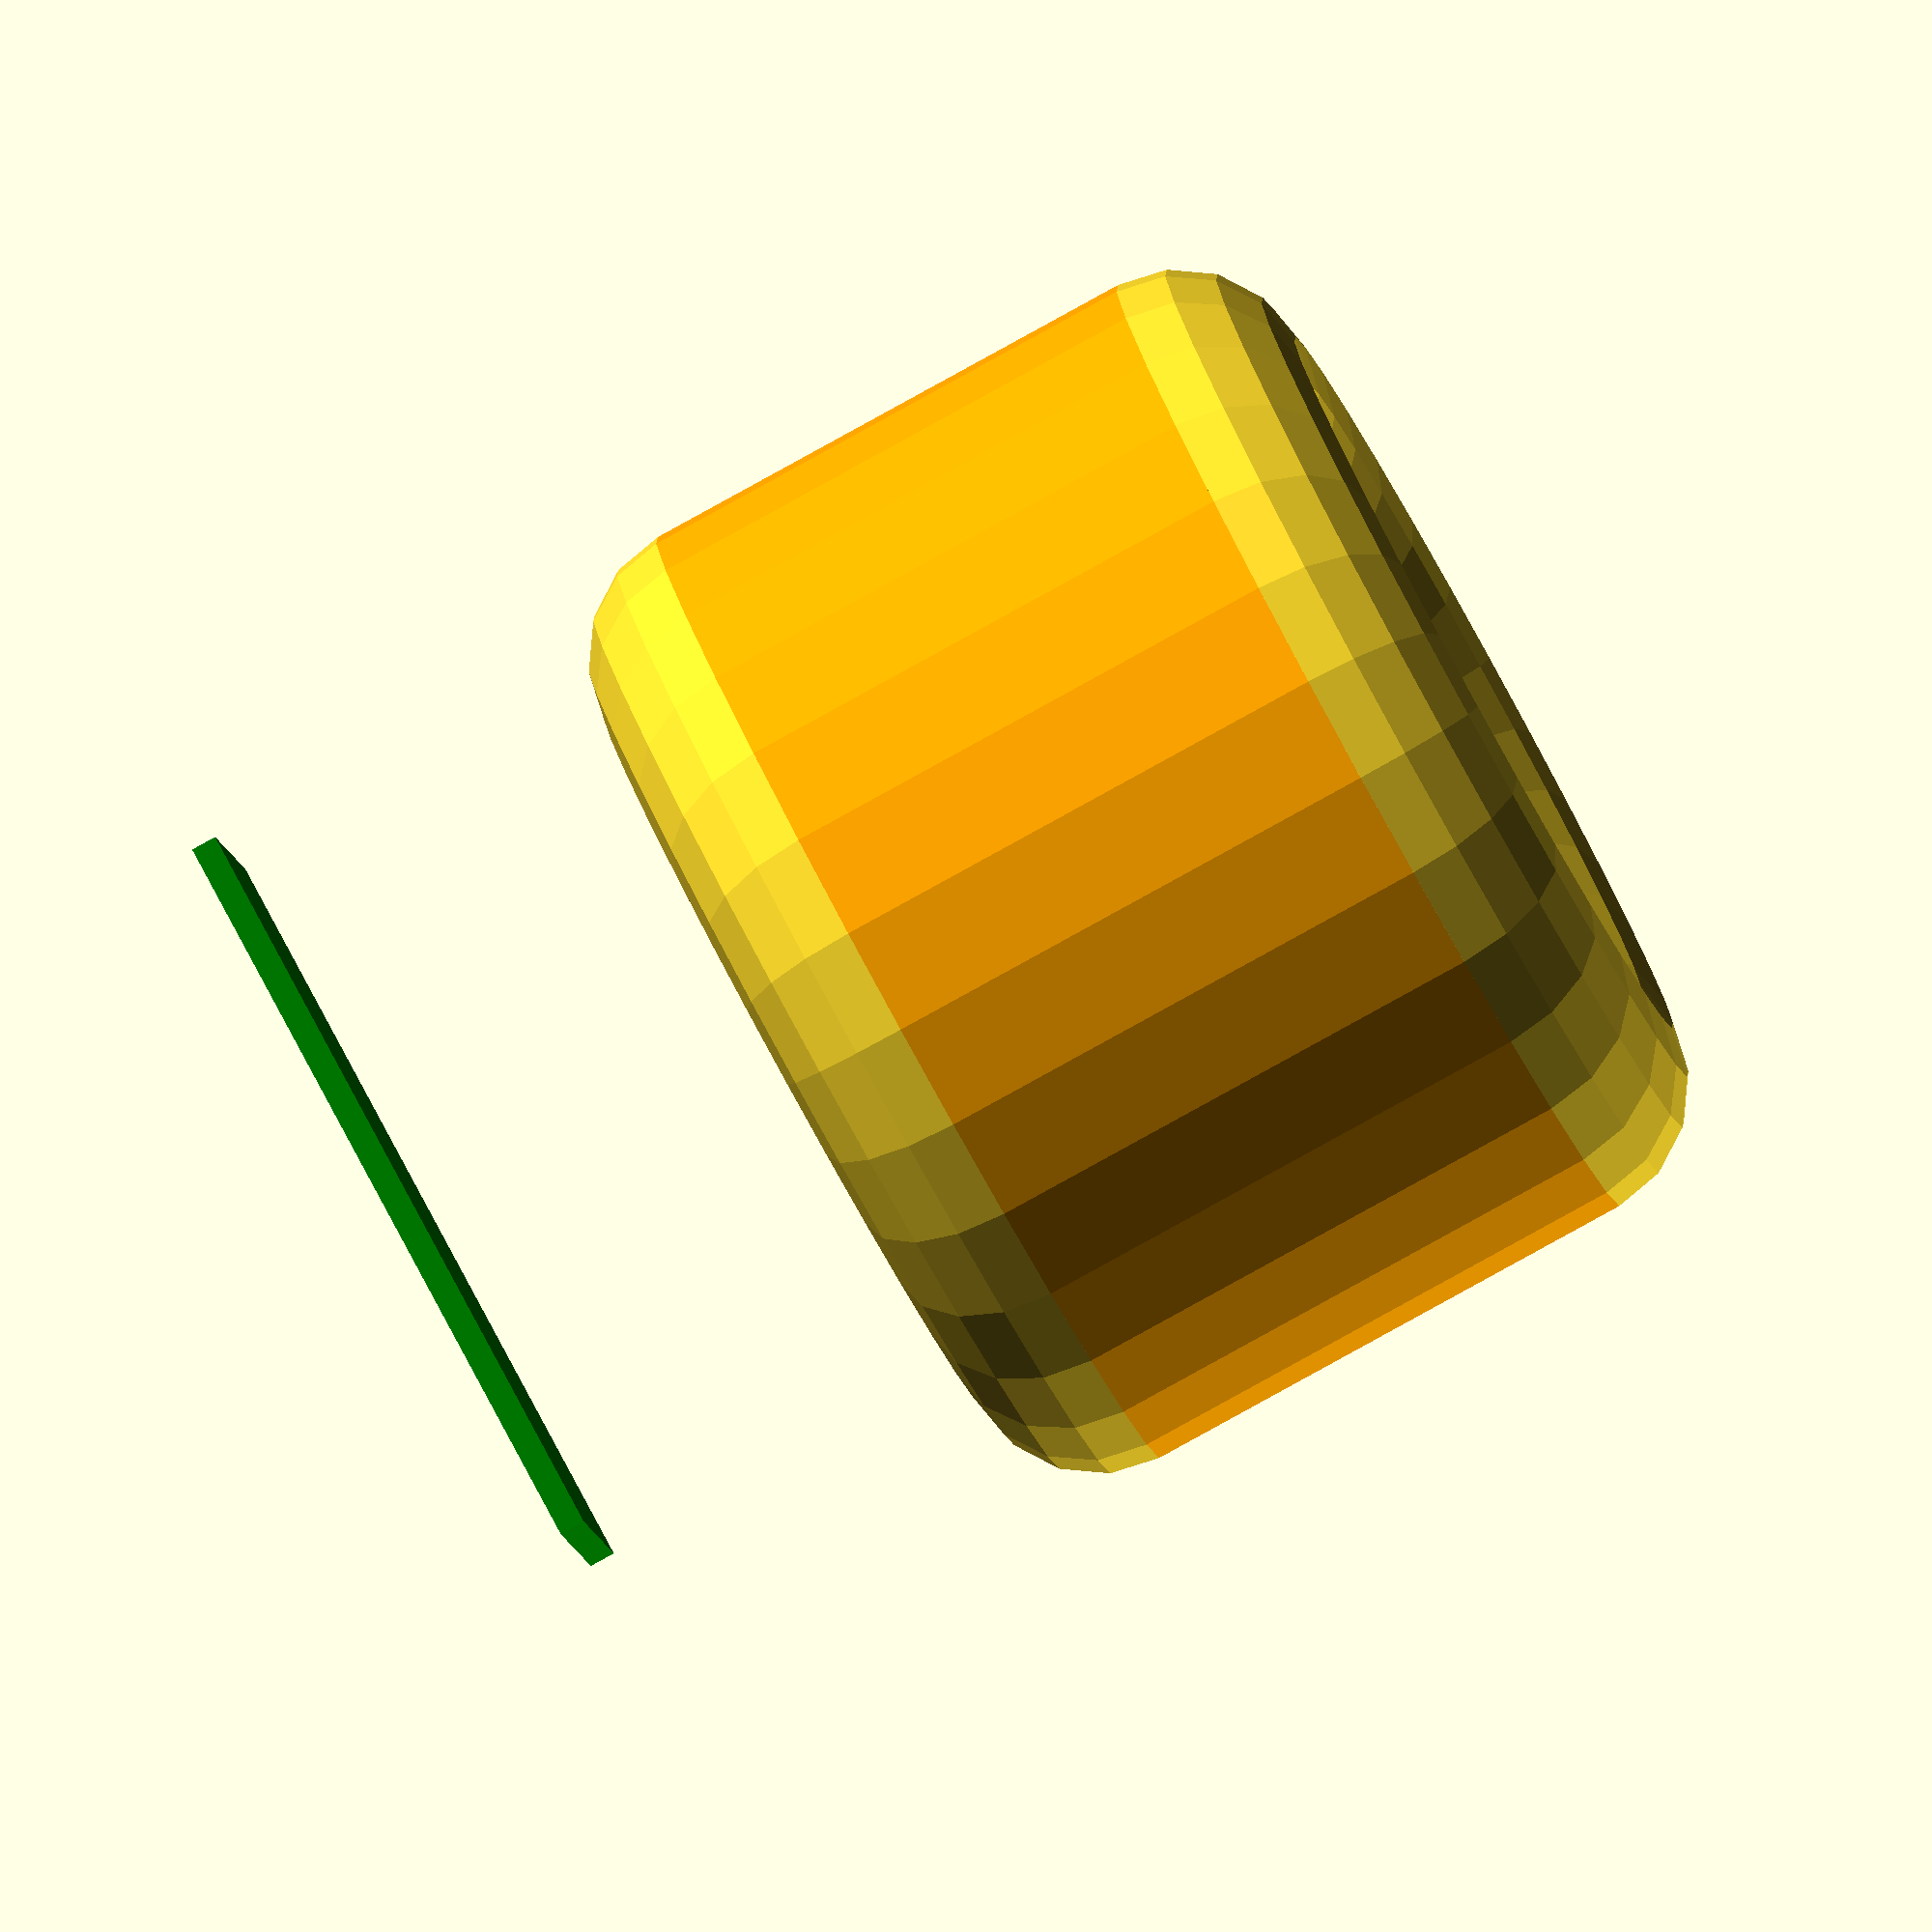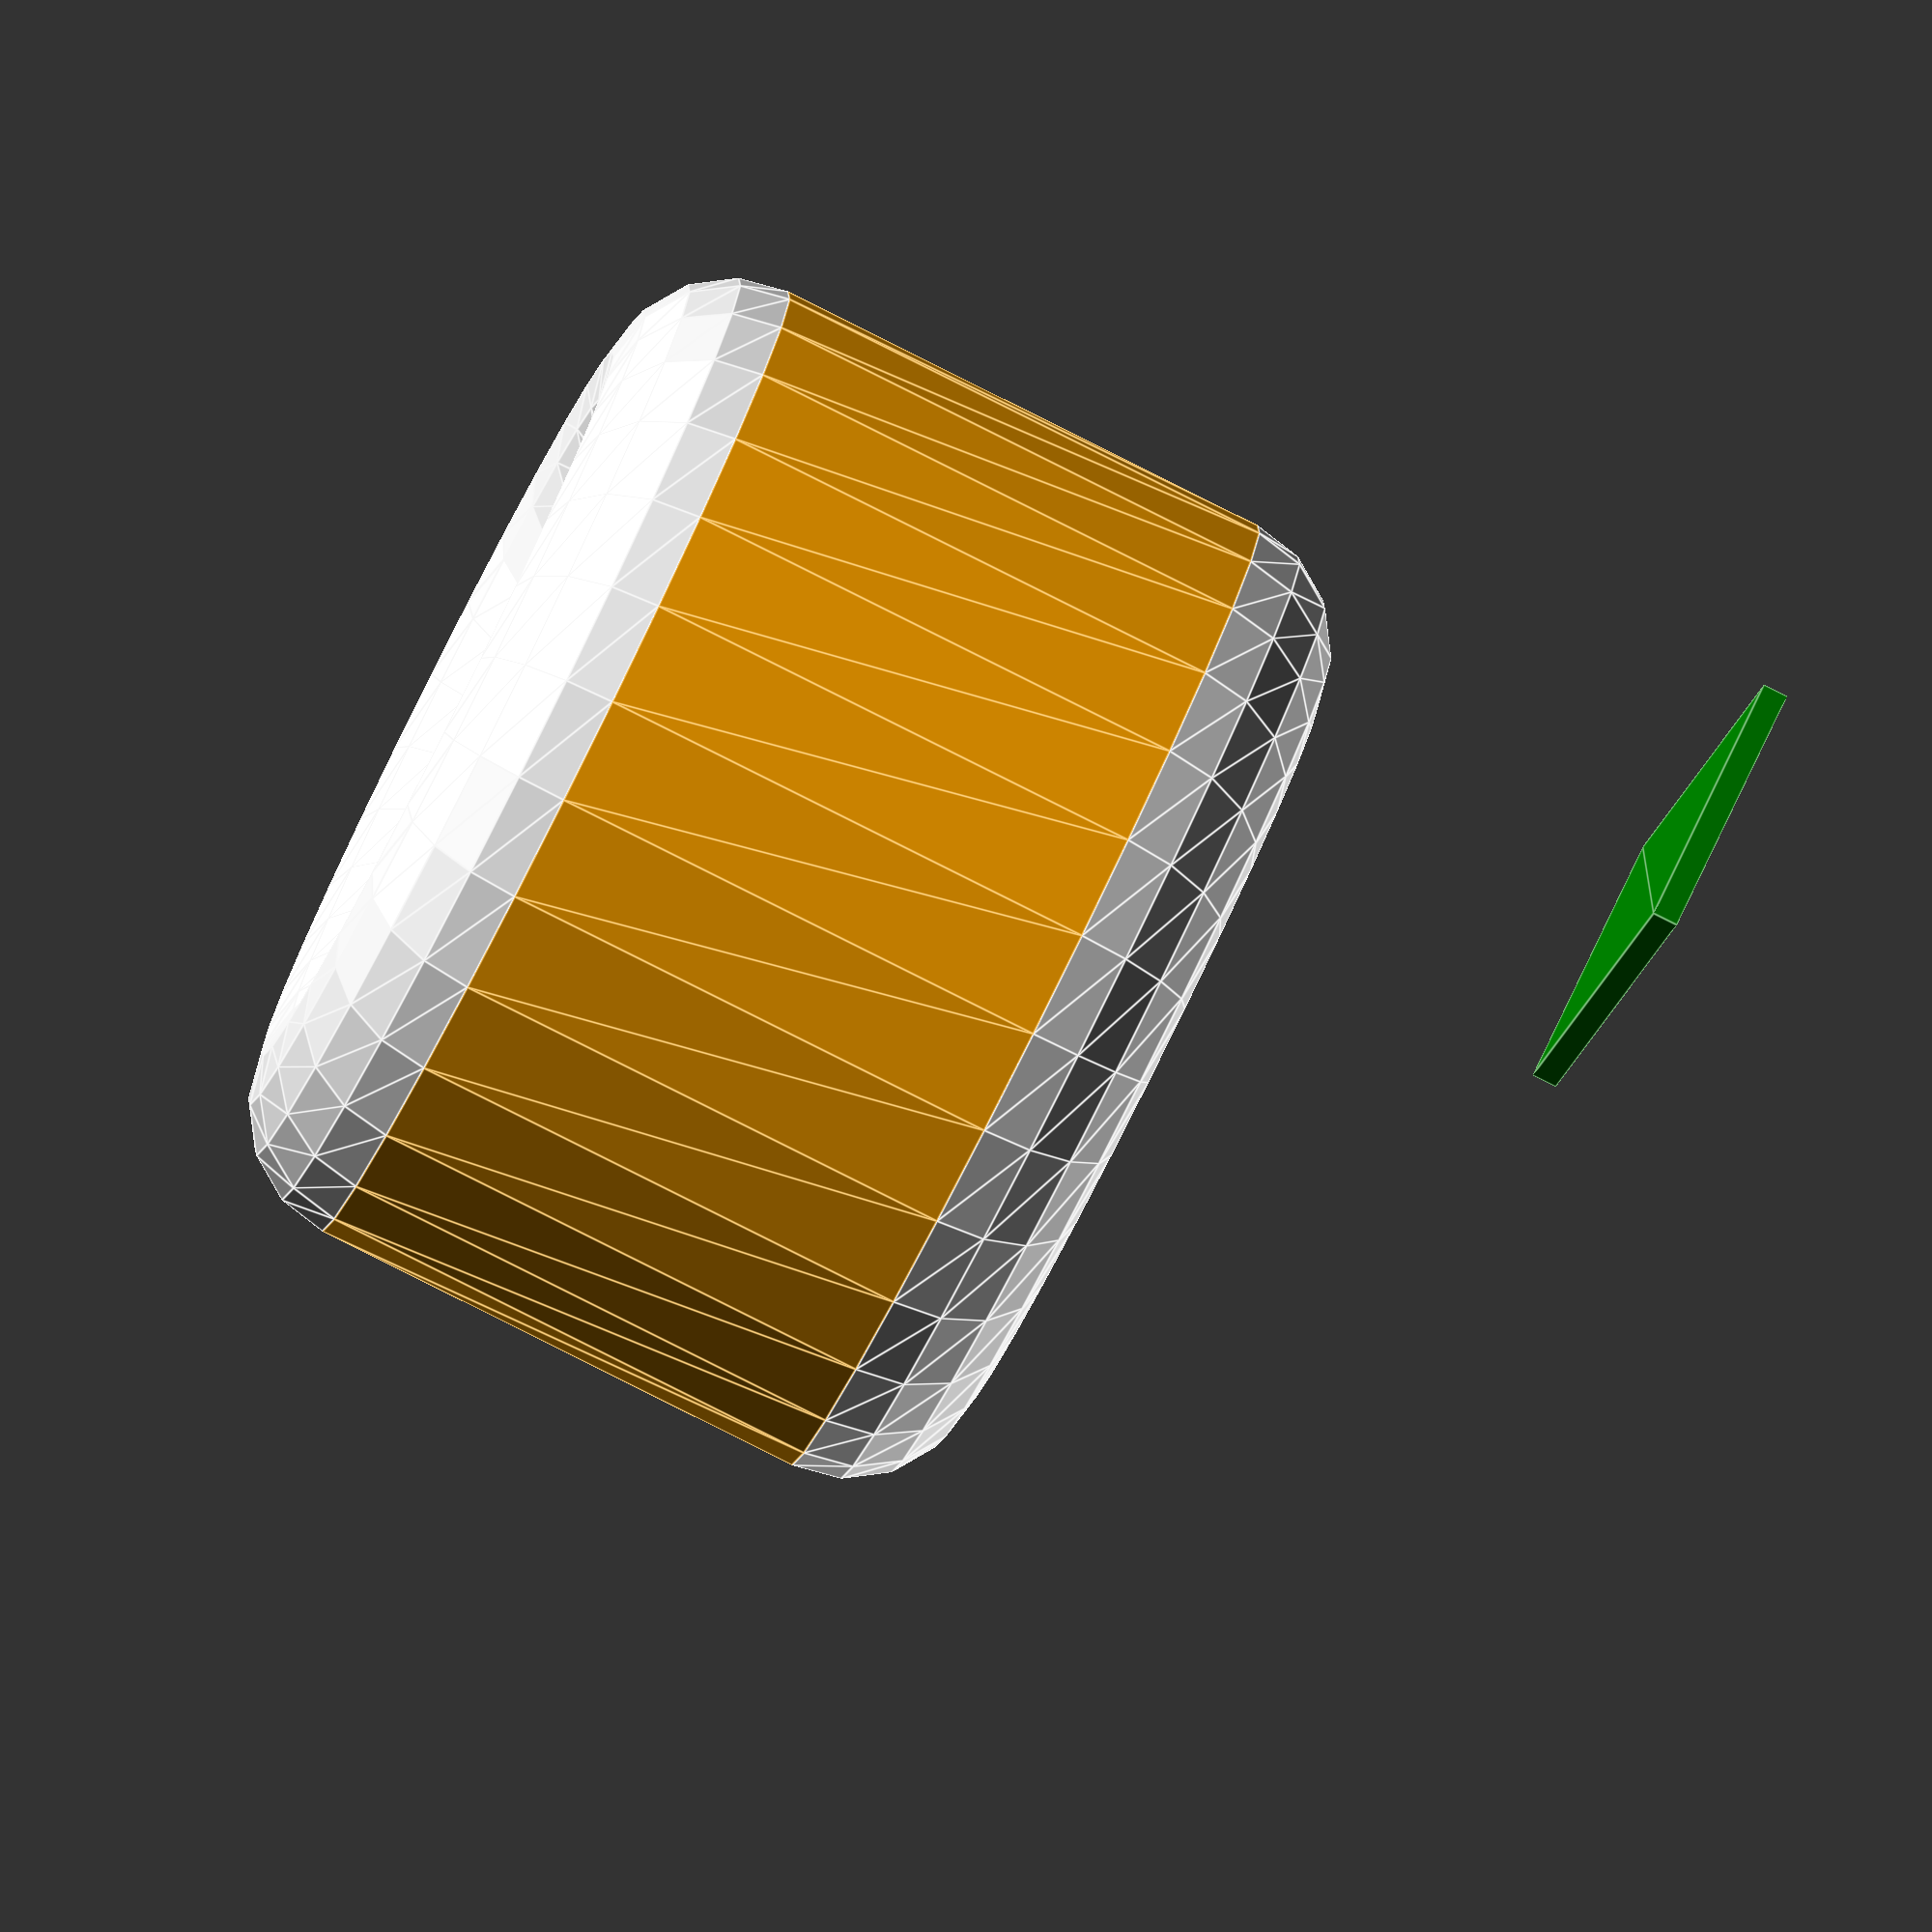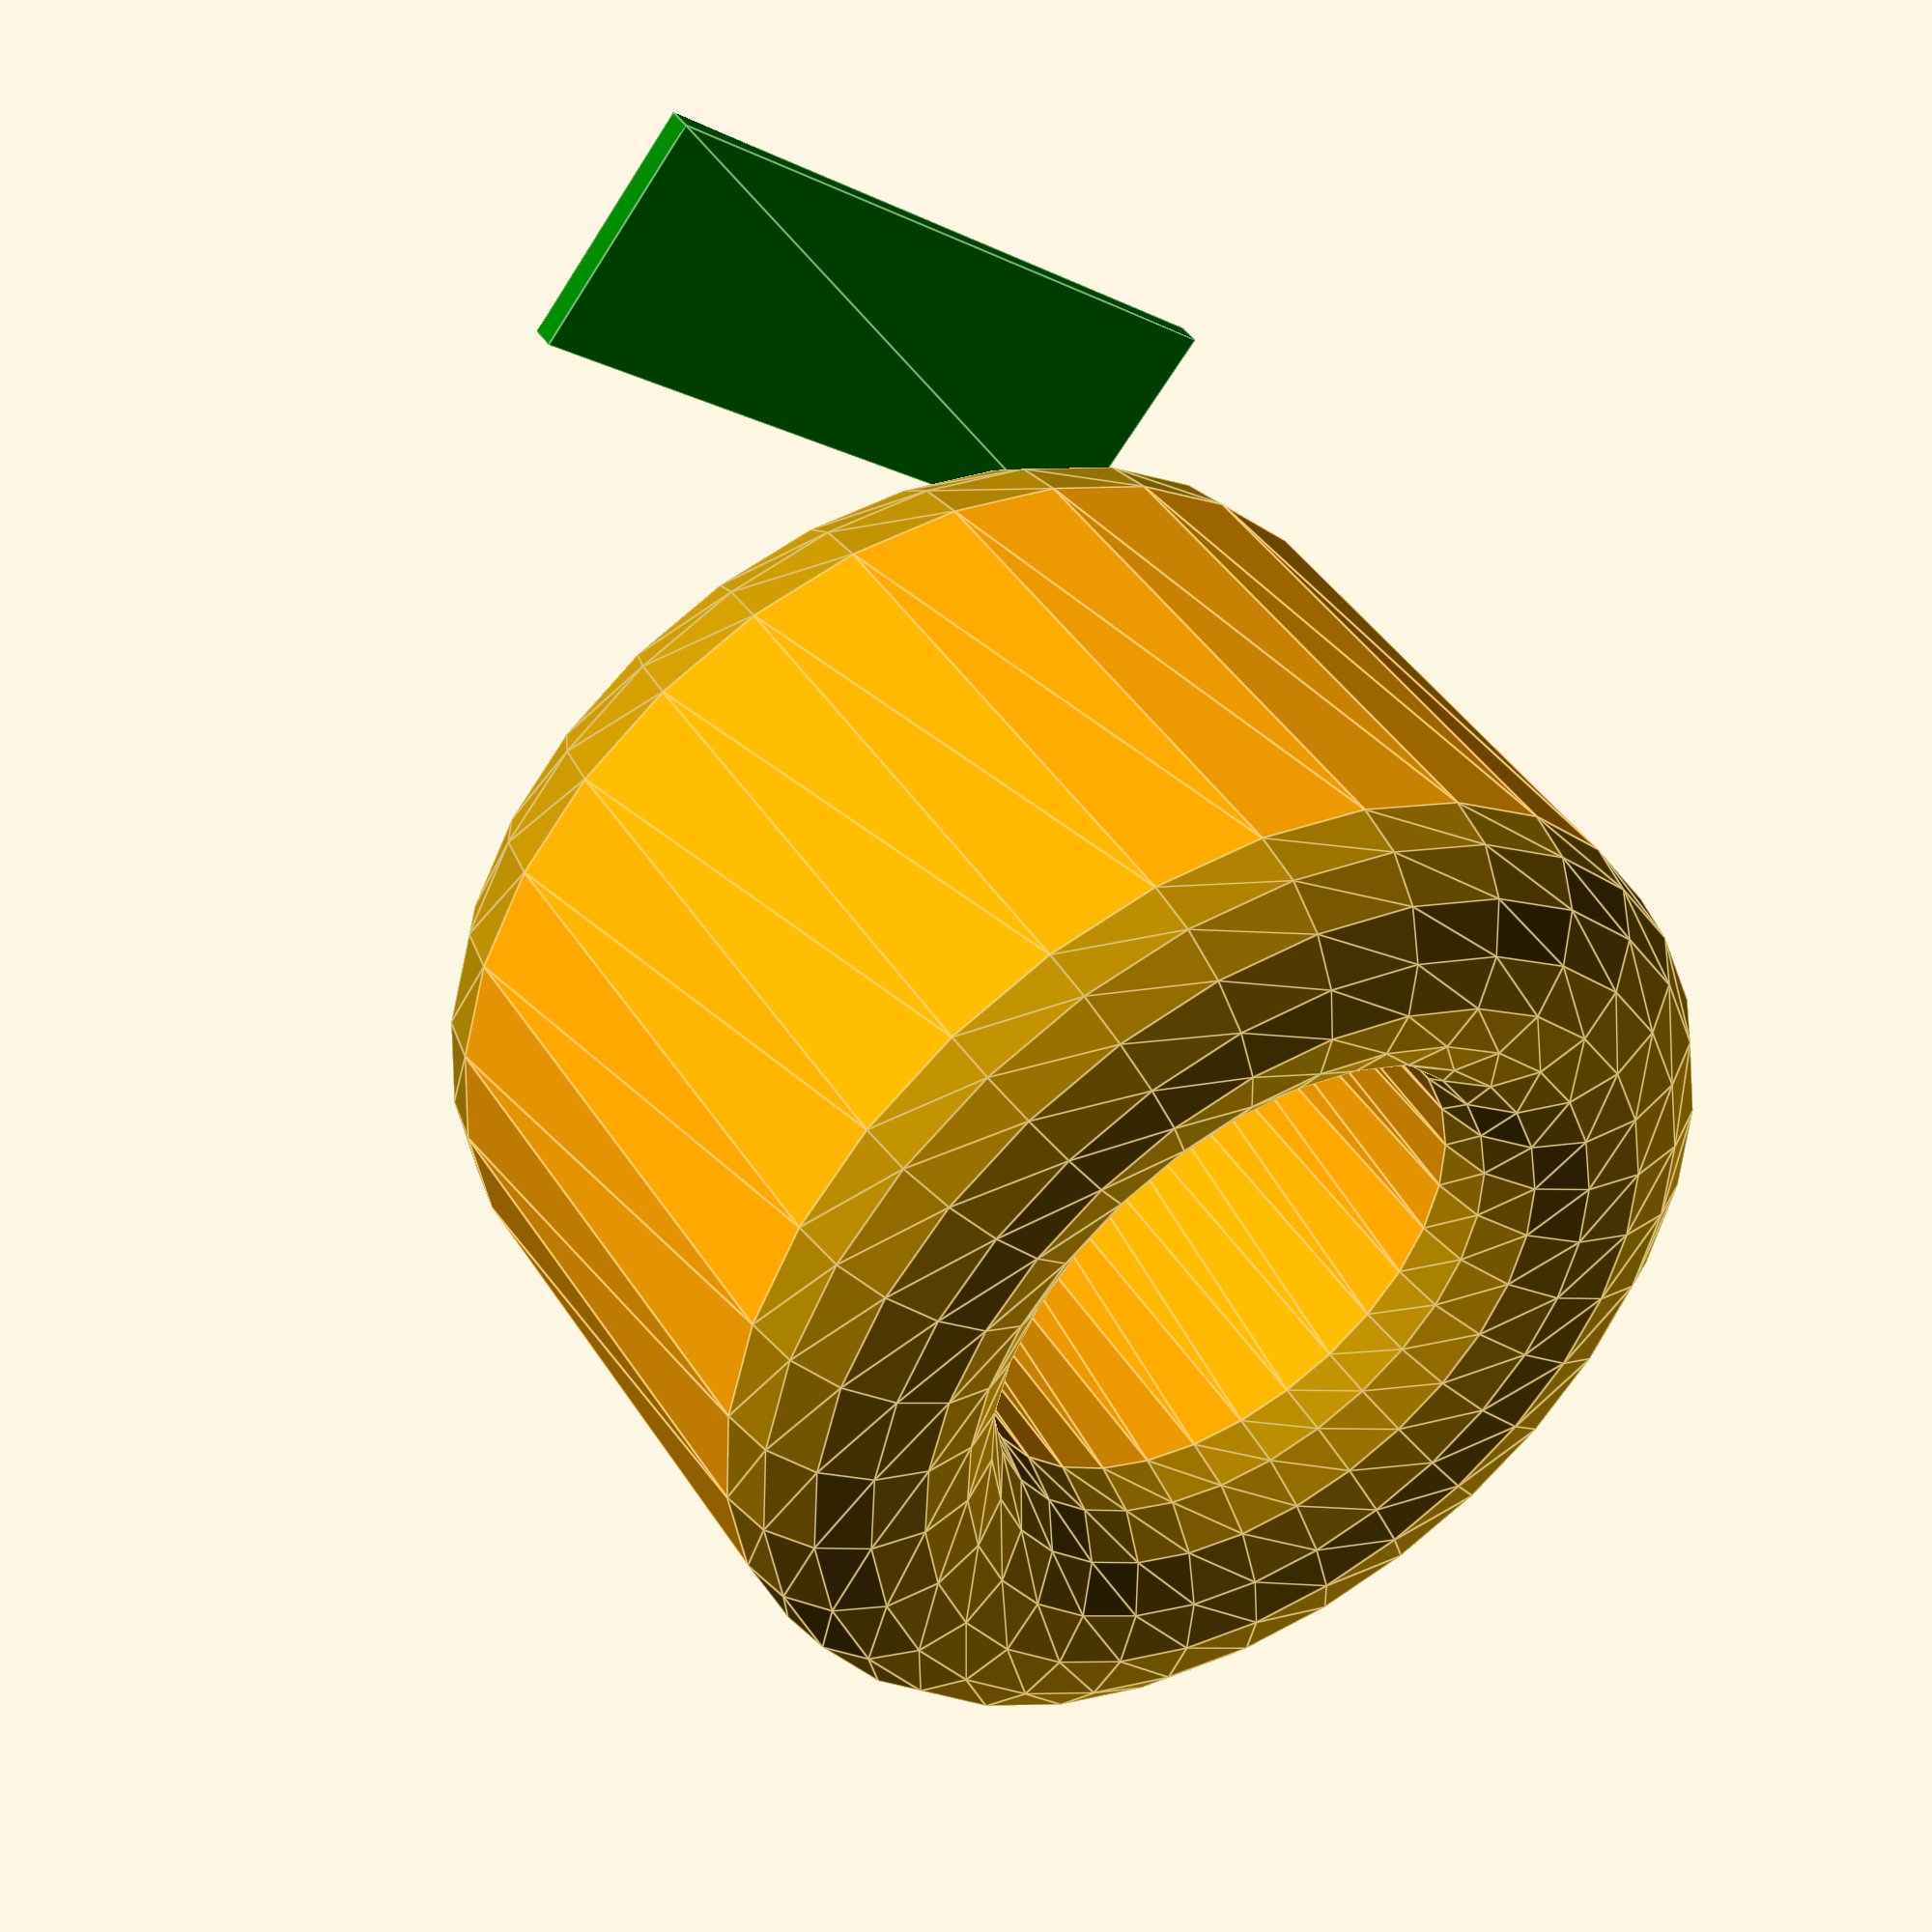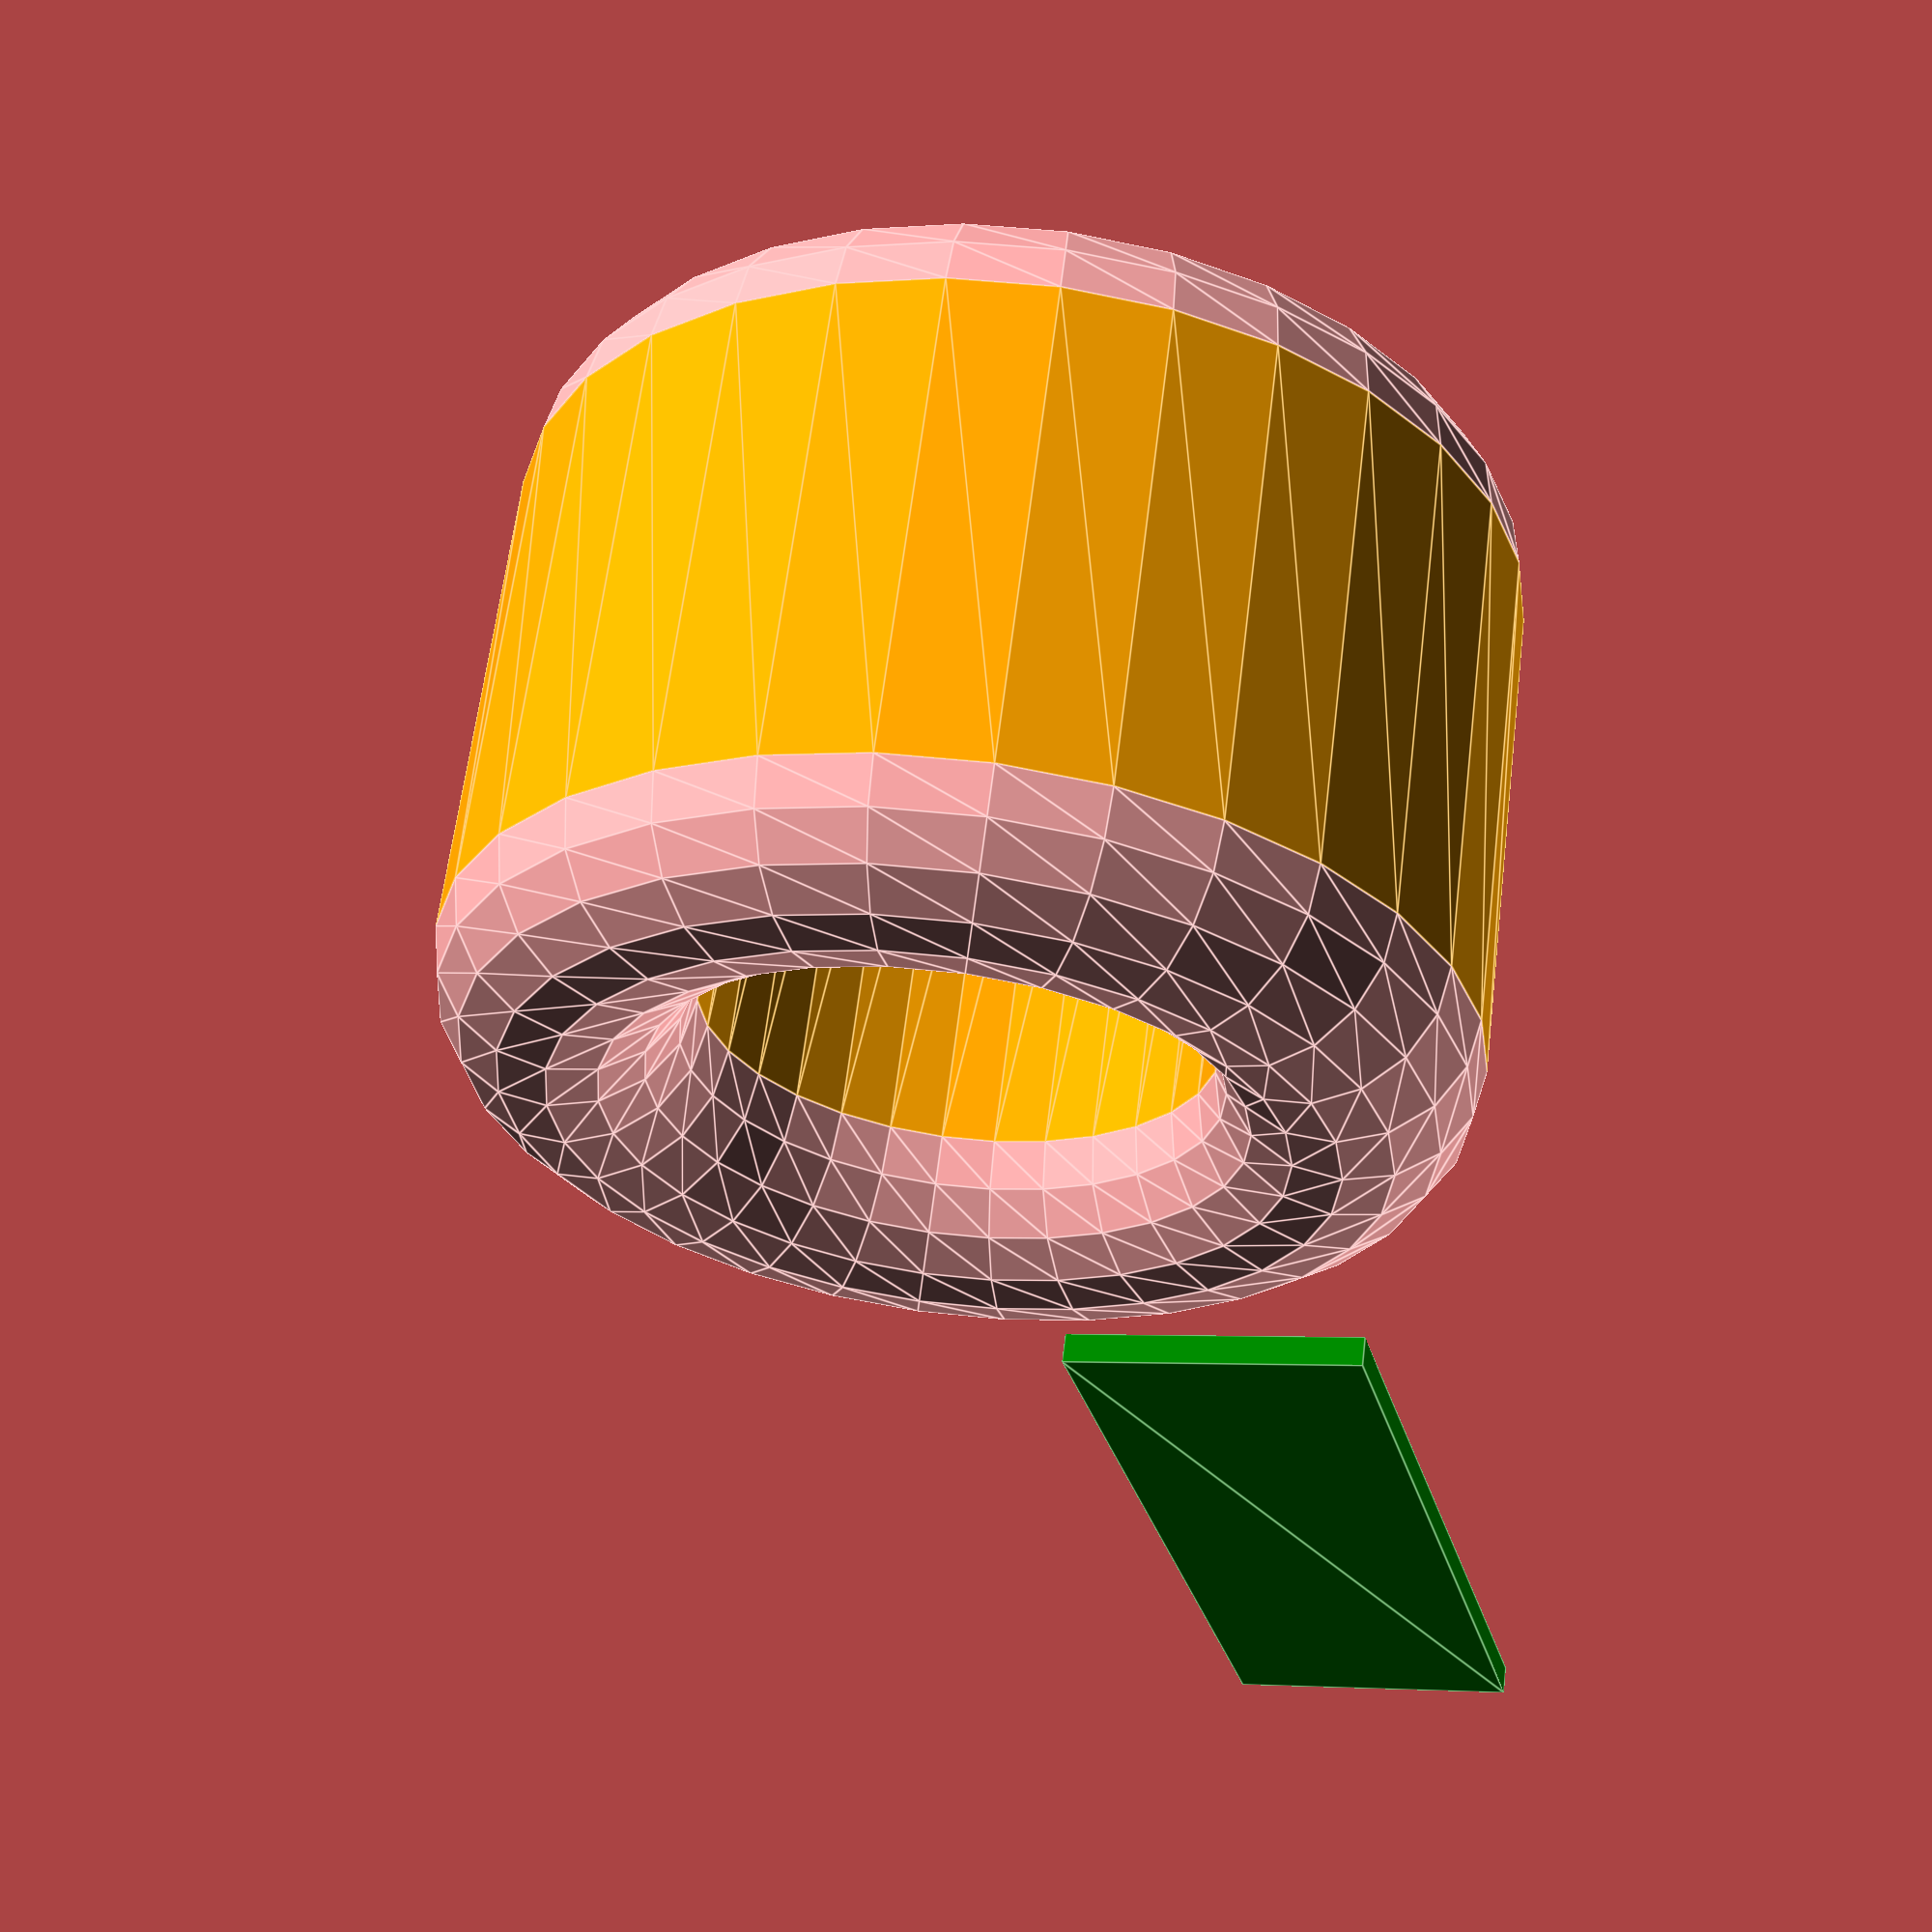
<openscad>









module tube(od, id, h) {


    translate([0, 0, ((od - id) / 4)]) {
        rotate_extrude() {
            translate([(id + ((od - id) / 2)) / 2, 0, 0]) {
                circle(d = ((od - id) / 2));
            }
        }
    }

    translate([0, 0, h - ((od - id) / 4)]) {
        rotate_extrude() {
            translate([(id / 2) + ((od - id) / 4), 0, 0]) {
                circle(d = ((od - id) / 2));
            }
        }
    }

    translate([0, 0, (od - id) / 4]) {
        color("orange") {
            linear_extrude(height = h - ((od - id) / 2)) {
                difference() {
                    circle(d = od);
                    circle(d = id);
                }
            }
        }
    }
}



module tube2(od, id, h, r) {
    
    color("green") 
    translate([0, 0, 30])
    translate([0, 0, h / 2])
//        rotate_extrude()
            translate([id / 2 + ((od - id) / 4), 0, 0]) 
                square([(od - id) / 2, h], center = true);
    




    
    
    
}





tube(od = 40, id = 20, h = 30);
//tube(od = 10, id = 5, h = 50);


tube2(od = 40, id = 20, h = 30, r = 0);



</openscad>
<views>
elev=264.9 azim=256.2 roll=61.2 proj=o view=wireframe
elev=83.9 azim=200.1 roll=243.4 proj=o view=edges
elev=315.9 azim=231.1 roll=149.3 proj=p view=edges
elev=117.7 azim=165.7 roll=173.0 proj=p view=edges
</views>
